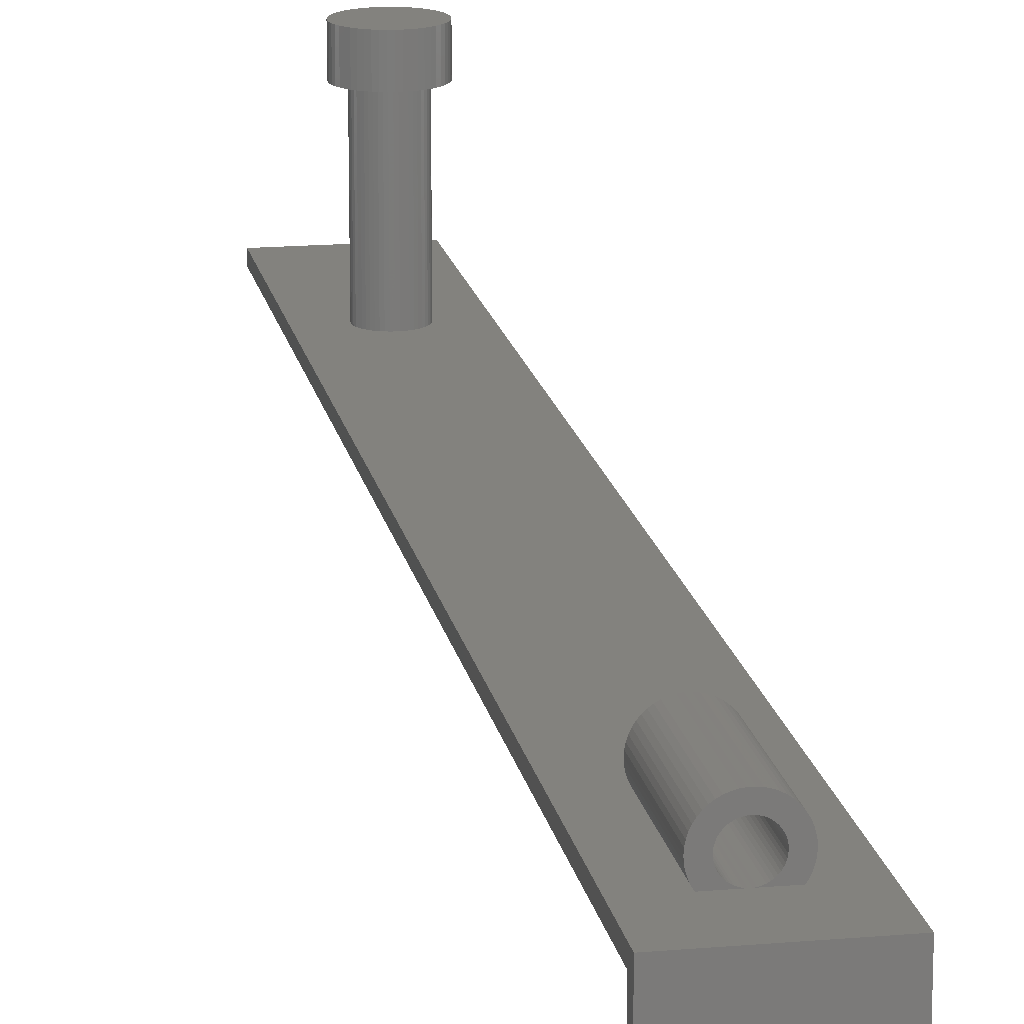
<metadata>
{"format":"stl","ext":"stl","renderer":"f3d","projection":"perspective","resolution":1024,"background":"white","views":[{"elev":16.5,"azim":-10.2,"up":"+Y"}]}
</metadata>
<code>
# stl→obj: 488 verts, 980 faces
v 7.3 16.3 95
v 7.282 16.59 85
v 7.282 16.59 95
v 7.3 16.3 85
v 2.7 16.3 85
v 2.718 16.59 95
v 2.718 16.59 85
v 2.7 16.3 95
v 5.144 18.6 85
v 4.856 18.6 95
v 5.144 18.6 95
v 4.856 18.6 85
v 6.677 17.87 85
v 6.466 18.07 95
v 6.677 17.87 95
v 6.466 18.07 85
v 3.534 18.07 85
v 3.323 17.87 95
v 3.534 18.07 95
v 3.323 17.87 85
v 4.289 18.49 85
v 4.021 18.38 95
v 4.289 18.49 95
v 4.021 18.38 85
v 7.016 15.19 95
v 7.138 15.45 85
v 7.138 15.45 95
v 7.016 15.19 85
v 7.138 17.15 95
v 7.016 17.41 85
v 7.016 17.41 95
v 7.138 17.15 85
v 6.861 17.65 85
v 6.861 17.65 95
v 5.979 18.38 85
v 5.711 18.49 95
v 5.979 18.38 95
v 5.711 18.49 85
v 5.431 18.56 95
v 5.431 18.56 85
v 6.232 18.24 95
v 6.232 18.24 85
v 2.862 17.15 85
v 2.985 17.41 95
v 2.985 17.41 85
v 2.862 17.15 95
v 3.139 17.65 85
v 3.139 17.65 95
v 2.772 16.87 85
v 2.772 16.87 95
v 3.768 18.24 95
v 3.768 18.24 85
v 4.569 18.56 95
v 4.569 18.56 85
v 7.228 16.87 95
v 7.228 16.87 85
v 6.29 16.46 95
v 6.3 16.3 95
v 6.259 16.62 95
v 5.829 17.3 95
v 6.209 16.78 95
v 6.139 16.93 95
v 6.052 17.06 95
v 5.697 17.4 95
v 5.948 17.19 95
v 5.554 17.48 95
v 5.402 17.54 95
v 5.244 17.58 95
v 5.082 17.6 95
v 4.918 17.6 95
v 4.756 17.58 95
v 4.598 17.54 95
v 4.446 17.48 95
v 4.303 17.4 95
v 4.171 17.3 95
v 4.052 17.19 95
v 3.948 17.06 95
v 3.861 16.93 95
v 3.791 16.78 95
v 7.282 16.01 95
v 6.29 16.14 95
v 7.228 15.73 95
v 6.259 15.98 95
v 6.209 15.82 95
v 6.139 15.67 95
v 6.894 15 95
v 6.052 15.54 95
v 5.948 15.41 95
v 5.829 15.3 95
v 5.697 15.2 95
v 5.554 15.12 95
v 5.402 15.06 95
v 5.244 15.02 95
v 5.082 15 95
v 4.918 15 95
v 3.741 16.62 95
v 3.71 16.46 95
v 3.106 15 95
v 4.756 15.02 95
v 4.598 15.06 95
v 4.446 15.12 95
v 4.303 15.2 95
v 4.171 15.3 95
v 4.052 15.41 95
v 3.948 15.54 95
v 3.861 15.67 95
v 2.985 15.19 95
v 3.791 15.82 95
v 3.7 16.3 95
v 3.71 16.14 95
v 2.862 15.45 95
v 2.718 16.01 95
v 2.772 15.73 95
v 3.741 15.98 95
v 7.282 16.01 85
v 7.228 15.73 85
v 2.985 15.19 85
v 2.862 15.45 85
v 6.3 16.3 85
v 6.29 16.14 85
v 6.259 15.98 85
v 6.29 16.46 85
v 6.209 15.82 85
v 6.139 15.67 85
v 6.894 15 85
v 6.259 16.62 85
v 6.209 16.78 85
v 6.052 15.54 85
v 5.948 15.41 85
v 5.829 15.3 85
v 5.697 15.2 85
v 5.554 15.12 85
v 5.402 15.06 85
v 5.244 15.02 85
v 5.082 15 85
v 4.918 15 85
v 3.7 16.3 85
v 3.71 16.14 85
v 2.718 16.01 85
v 3.741 15.98 85
v 2.772 15.73 85
v 3.791 15.82 85
v 3.106 15 85
v 4.756 15.02 85
v 4.598 15.06 85
v 4.446 15.12 85
v 4.303 15.2 85
v 4.171 15.3 85
v 4.052 15.41 85
v 3.948 15.54 85
v 3.861 15.67 85
v 6.139 16.93 85
v 6.052 17.06 85
v 5.948 17.19 85
v 5.829 17.3 85
v 5.697 17.4 85
v 5.554 17.48 85
v 5.402 17.54 85
v 5.244 17.58 85
v 5.082 17.6 85
v 4.918 17.6 85
v 4.756 17.58 85
v 4.598 17.54 85
v 4.446 17.48 85
v 4.303 17.4 85
v 4.171 17.3 85
v 4.052 17.19 85
v 3.948 17.06 85
v 3.861 16.93 85
v 3.791 16.78 85
v 3.741 16.62 85
v 3.71 16.46 85
v 6.984 15 16.92
v 7 27 16.67
v 6.984 27 16.92
v 7 15 16.67
v 3 15 16.67
v 3.016 27 16.92
v 3 27 16.67
v 3.016 15 16.92
v 4.874 27 18.66
v 5.126 15 18.66
v 5.126 27 18.66
v 4.874 15 18.66
v 6.275 27 18.21
v 6.458 15 18.04
v 6.458 27 18.04
v 6.275 15 18.21
v 3.542 27 18.04
v 3.725 15 18.21
v 3.725 27 18.21
v 3.542 15 18.04
v 4.148 27 18.48
v 4.382 15 18.57
v 4.382 27 18.57
v 4.148 15 18.48
v 6.618 15 15.49
v 6.458 27 15.3
v 6.618 27 15.49
v 6.458 15 15.3
v 6.753 15 17.63
v 6.86 27 17.4
v 6.753 27 17.63
v 6.86 15 17.4
v 6.937 15 17.16
v 6.937 27 17.16
v 5.618 27 18.57
v 5.852 15 18.48
v 5.852 27 18.48
v 5.618 15 18.57
v 6.072 27 18.36
v 6.072 15 18.36
v 3.14 15 17.4
v 3.247 27 17.63
v 3.14 27 17.4
v 3.247 15 17.63
v 3.382 27 17.84
v 3.382 15 17.84
v 3.063 15 17.16
v 3.063 27 17.16
v 3.928 27 18.36
v 3.928 15 18.36
v 4.625 27 18.63
v 4.625 15 18.63
v 6.984 27 16.42
v 6.984 15 16.42
v 4.382 15 14.76
v 4.625 27 14.7
v 4.625 15 14.7
v 4.382 27 14.76
v 5.126 15 14.67
v 5.375 27 14.7
v 5.375 15 14.7
v 5.126 27 14.67
v 6.618 27 17.84
v 6.618 15 17.84
v 5.375 27 18.63
v 5.375 15 18.63
v 5.852 15 14.86
v 6.072 27 14.98
v 6.072 15 14.98
v 5.852 27 14.86
v 6.753 15 15.7
v 6.753 27 15.7
v 6.937 27 16.17
v 6.937 15 16.17
v 3.382 15 15.49
v 3.247 27 15.7
v 3.382 27 15.49
v 3.247 15 15.7
v 3.14 27 15.93
v 3.14 15 15.93
v 3.063 27 16.17
v 3.063 15 16.17
v 5.618 15 14.76
v 5.618 27 14.76
v 10 15 100
v 0 15 100
v 10 15 0
v 4.874 15 14.67
v 6.275 15 15.13
v 6.86 15 15.93
v 0 15 0
v 4.148 15 14.86
v 3.928 15 14.98
v 3.725 15 15.13
v 3.542 15 15.3
v 3.016 15 16.42
v 6.86 27 15.93
v 4.874 27 14.67
v 4.148 27 14.86
v 3.016 27 16.42
v 6.275 27 15.13
v 3.928 27 14.98
v 3.542 27 15.3
v 5.562 30 19.61
v 4.812 30 19.66
v 5.188 30 19.66
v 4.438 30 19.61
v 5.927 30 19.52
v 4.073 30 19.52
v 6.277 30 19.38
v 3.723 30 19.38
v 6.607 30 19.2
v 3.393 30 19.2
v 6.912 30 18.98
v 3.088 30 18.98
v 7.187 30 18.72
v 2.813 30 18.72
v 7.427 30 18.43
v 2.573 30 18.43
v 7.629 30 18.11
v 2.371 30 18.11
v 7.789 30 17.77
v 2.211 30 17.77
v 7.906 30 17.41
v 2.094 30 17.41
v 7.976 30 17.04
v 2.024 30 17.04
v 8 30 16.67
v 2 30 16.67
v 7.976 30 16.29
v 2.024 30 16.29
v 7.906 30 15.92
v 2.094 30 15.92
v 7.789 30 15.56
v 2.211 30 15.56
v 7.629 30 15.22
v 2.371 30 15.22
v 7.427 30 14.9
v 2.573 30 14.9
v 7.187 30 14.61
v 2.813 30 14.61
v 6.912 30 14.36
v 3.088 30 14.36
v 6.607 30 14.13
v 3.393 30 14.13
v 6.277 30 13.95
v 3.723 30 13.95
v 5.927 30 13.81
v 4.073 30 13.81
v 5.562 30 13.72
v 4.438 30 13.72
v 5.188 30 13.67
v 4.812 30 13.67
v 3.725 27 15.13
v 7.976 27 17.04
v 8 27 16.67
v 2 27 16.67
v 2.024 27 17.04
v 5.188 27 19.66
v 4.812 27 19.66
v 4.812 27 13.67
v 5.188 27 13.67
v 7.187 27 18.72
v 6.912 27 18.98
v 3.088 27 18.98
v 2.813 27 18.72
v 4.073 27 19.52
v 3.723 27 19.38
v 7.629 27 15.22
v 7.427 27 14.9
v 7.629 27 18.11
v 7.789 27 17.77
v 7.906 27 17.41
v 6.277 27 19.38
v 5.927 27 19.52
v 5.562 27 19.61
v 6.607 27 19.2
v 2.211 27 17.77
v 2.371 27 18.11
v 2.094 27 17.41
v 4.438 27 19.61
v 2.813 27 14.61
v 2.573 27 14.9
v 5.562 27 13.72
v 5.927 27 13.81
v 6.277 27 13.95
v 7.427 27 18.43
v 2.573 27 18.43
v 3.393 27 19.2
v 2.024 27 16.29
v 2.094 27 15.92
v 2.211 27 15.56
v 2.371 27 15.22
v 3.088 27 14.36
v 3.393 27 14.13
v 3.723 27 13.95
v 7.976 27 16.29
v 7.906 27 15.92
v 7.789 27 15.56
v 7.187 27 14.61
v 6.912 27 14.36
v 6.607 27 14.13
v 4.073 27 13.81
v 4.438 27 13.72
v 0 14 99
v 0 14 0
v 0 2.828 100
v 0 2.828 99
v 6.441 6.571 100
v 10 2.828 100
v 6.538 5.806 100
v 6.55 6 100
v 6.538 6.194 100
v 6.501 6.385 100
v 6.358 6.747 100
v 6.254 6.911 100
v 6.13 7.061 100
v 5.988 7.194 100
v 5.831 7.309 100
v 5.66 7.402 100
v 5.479 7.474 100
v 5.29 7.523 100
v 5.097 7.547 100
v 4.903 7.547 100
v 4.71 7.523 100
v 4.521 7.474 100
v 4.34 7.402 100
v 4.169 7.309 100
v 4.012 7.194 100
v 3.87 7.061 100
v 3.45 6 100
v 3.462 6.194 100
v 3.746 6.911 100
v 3.642 6.747 100
v 3.559 6.571 100
v 3.499 6.385 100
v 2.828 0 100
v 6.501 5.615 100
v 6.441 5.429 100
v 6.358 5.253 100
v 6.254 5.089 100
v 6.13 4.939 100
v 5.988 4.806 100
v 5.831 4.691 100
v 7.172 0 100
v 5.66 4.598 100
v 5.479 4.526 100
v 5.29 4.477 100
v 5.097 4.453 100
v 4.903 4.453 100
v 4.71 4.477 100
v 4.521 4.526 100
v 4.34 4.598 100
v 4.169 4.691 100
v 4.012 4.806 100
v 3.87 4.939 100
v 3.746 5.089 100
v 3.642 5.253 100
v 3.559 5.429 100
v 3.499 5.615 100
v 3.462 5.806 100
v 10 14 99
v 10 2.828 99
v 10 14 0
v 2.828 0 99
v 7.172 0 99
v 6.538 5.806 99
v 6.55 6 99
v 6.501 5.615 99
v 6.441 5.429 99
v 6.358 5.253 99
v 6.254 5.089 99
v 6.13 4.939 99
v 5.988 4.806 99
v 5.831 4.691 99
v 5.66 4.598 99
v 5.479 4.526 99
v 5.29 4.477 99
v 5.097 4.453 99
v 4.903 4.453 99
v 4.71 4.477 99
v 4.521 4.526 99
v 4.34 4.598 99
v 4.169 4.691 99
v 4.012 4.806 99
v 3.499 5.615 99
v 3.462 5.806 99
v 3.559 5.429 99
v 3.642 5.253 99
v 3.746 5.089 99
v 3.87 4.939 99
v 6.538 6.194 99
v 6.501 6.385 99
v 6.441 6.571 99
v 6.358 6.747 99
v 6.254 6.911 99
v 6.13 7.061 99
v 5.988 7.194 99
v 5.831 7.309 99
v 5.66 7.402 99
v 5.479 7.474 99
v 5.29 7.523 99
v 5.097 7.547 99
v 4.903 7.547 99
v 4.71 7.523 99
v 4.521 7.474 99
v 4.34 7.402 99
v 4.169 7.309 99
v 4.012 7.194 99
v 3.87 7.061 99
v 3.45 6 99
v 3.462 6.194 99
v 3.499 6.385 99
v 3.559 6.571 99
v 3.642 6.747 99
v 3.746 6.911 99
f 1 2 3
f 2 1 4
f 5 6 7
f 6 5 8
f 9 10 11
f 10 9 12
f 13 14 15
f 14 13 16
f 17 18 19
f 18 17 20
f 21 22 23
f 22 21 24
f 25 26 27
f 26 25 28
f 29 30 31
f 30 29 32
f 31 33 34
f 33 31 30
f 35 36 37
f 36 35 38
f 38 39 36
f 39 38 40
f 16 41 14
f 41 16 42
f 43 44 45
f 44 43 46
f 47 18 20
f 18 47 48
f 49 46 43
f 46 49 50
f 24 51 22
f 51 24 52
f 12 53 10
f 53 12 54
f 55 32 29
f 32 55 56
f 3 56 55
f 56 3 2
f 34 13 15
f 13 34 33
f 40 11 39
f 11 40 9
f 42 37 41
f 37 42 35
f 45 48 47
f 48 45 44
f 7 50 49
f 50 7 6
f 3 57 58
f 15 59 57
f 60 14 41
f 15 61 59
f 15 62 61
f 15 63 62
f 64 41 37
f 15 65 63
f 14 60 65
f 66 37 36
f 41 64 60
f 37 66 64
f 67 36 39
f 36 67 66
f 39 68 67
f 11 68 39
f 11 69 68
f 11 70 69
f 10 70 11
f 10 71 70
f 53 71 10
f 71 53 72
f 23 72 53
f 72 23 73
f 22 73 23
f 73 22 74
f 51 74 22
f 74 51 75
f 19 75 51
f 75 19 76
f 18 76 19
f 76 18 77
f 48 77 18
f 77 48 78
f 44 78 48
f 78 44 79
f 58 1 3
f 57 3 55
f 1 58 80
f 57 55 29
f 81 80 58
f 57 29 31
f 80 81 82
f 83 82 81
f 57 31 34
f 57 34 15
f 65 15 14
f 82 83 27
f 84 27 83
f 27 84 25
f 85 25 84
f 25 85 86
f 87 86 85
f 88 86 87
f 89 86 88
f 90 86 89
f 91 86 90
f 92 86 91
f 93 86 92
f 94 86 93
f 95 86 94
f 46 79 44
f 79 46 96
f 50 96 46
f 96 50 97
f 6 97 50
f 95 98 86
f 99 98 95
f 100 98 99
f 101 98 100
f 102 98 101
f 103 98 102
f 104 98 103
f 105 98 104
f 106 98 105
f 107 106 108
f 97 6 109
f 8 109 6
f 109 8 110
f 107 108 111
f 106 107 98
f 112 110 8
f 108 113 111
f 110 112 114
f 114 113 108
f 113 114 112
f 52 19 51
f 19 52 17
f 54 23 53
f 23 54 21
f 80 4 1
f 4 80 115
f 27 116 82
f 116 27 26
f 82 115 80
f 115 82 116
f 117 111 118
f 111 117 107
f 119 4 115
f 120 115 116
f 4 119 2
f 121 116 26
f 122 2 119
f 123 26 28
f 2 122 56
f 124 28 125
f 126 56 122
f 56 126 32
f 32 127 30
f 127 32 126
f 115 120 119
f 116 121 120
f 26 123 121
f 28 124 123
f 125 128 124
f 125 129 128
f 125 130 129
f 125 131 130
f 125 132 131
f 125 133 132
f 125 134 133
f 125 135 134
f 125 136 135
f 5 137 138
f 137 20 17
f 139 138 140
f 137 47 20
f 141 140 142
f 143 136 125
f 143 144 136
f 143 145 144
f 143 146 145
f 143 147 146
f 143 148 147
f 143 149 148
f 143 150 149
f 143 151 150
f 117 151 143
f 151 117 142
f 142 117 118
f 137 45 47
f 141 142 118
f 137 43 45
f 140 141 139
f 137 49 43
f 138 139 5
f 137 7 49
f 137 5 7
f 152 30 127
f 30 152 33
f 153 33 152
f 33 153 13
f 154 13 153
f 13 154 16
f 155 16 154
f 16 155 42
f 156 42 155
f 42 156 35
f 157 35 156
f 35 157 38
f 158 38 157
f 38 158 40
f 159 40 158
f 159 9 40
f 160 9 159
f 161 9 160
f 161 12 9
f 162 12 161
f 54 162 163
f 162 54 12
f 21 163 164
f 24 164 165
f 163 21 54
f 52 165 166
f 17 166 167
f 164 24 21
f 17 167 168
f 17 168 169
f 17 169 170
f 165 52 24
f 17 170 171
f 17 171 172
f 17 172 137
f 166 17 52
f 86 28 25
f 28 86 125
f 118 113 141
f 113 118 111
f 143 107 117
f 107 143 98
f 141 112 139
f 112 141 113
f 139 8 5
f 8 139 112
f 119 57 122
f 57 119 58
f 109 172 97
f 172 109 137
f 161 69 70
f 69 161 160
f 135 95 94
f 95 135 136
f 155 65 60
f 65 155 154
f 167 75 76
f 75 167 166
f 164 72 73
f 72 164 163
f 127 62 152
f 62 127 61
f 152 63 153
f 63 152 62
f 158 66 67
f 66 158 157
f 159 67 68
f 67 159 158
f 156 60 64
f 60 156 155
f 79 169 78
f 169 79 170
f 78 168 77
f 168 78 169
f 96 170 79
f 170 96 171
f 166 74 75
f 74 166 165
f 163 71 72
f 71 163 162
f 134 94 93
f 94 134 135
f 126 61 127
f 61 126 59
f 122 59 126
f 59 122 57
f 153 65 154
f 65 153 63
f 160 68 69
f 68 160 159
f 157 64 66
f 64 157 156
f 77 167 76
f 167 77 168
f 97 171 96
f 171 97 172
f 165 73 74
f 73 165 164
f 162 70 71
f 70 162 161
f 120 58 119
f 58 120 81
f 129 89 88
f 89 129 130
f 124 84 123
f 84 124 85
f 105 151 106
f 151 105 150
f 106 142 108
f 142 106 151
f 132 92 91
f 92 132 133
f 123 83 121
f 83 123 84
f 129 87 128
f 87 129 88
f 131 91 90
f 91 131 132
f 145 101 100
f 101 145 146
f 144 100 99
f 100 144 145
f 104 150 105
f 150 104 149
f 108 140 114
f 140 108 142
f 133 93 92
f 93 133 134
f 121 81 120
f 81 121 83
f 128 85 124
f 85 128 87
f 130 90 89
f 90 130 131
f 136 99 95
f 99 136 144
f 147 103 102
f 103 147 148
f 148 104 103
f 104 148 149
f 114 138 110
f 138 114 140
f 110 137 109
f 137 110 138
f 146 102 101
f 102 146 147
f 173 174 175
f 174 173 176
f 177 178 179
f 178 177 180
f 181 182 183
f 182 181 184
f 185 186 187
f 186 185 188
f 189 190 191
f 190 189 192
f 193 194 195
f 194 193 196
f 197 198 199
f 198 197 200
f 201 202 203
f 202 201 204
f 205 175 206
f 175 205 173
f 207 208 209
f 208 207 210
f 211 188 185
f 188 211 212
f 213 214 215
f 214 213 216
f 216 217 214
f 217 216 218
f 219 215 220
f 215 219 213
f 221 196 193
f 196 221 222
f 223 184 181
f 184 223 224
f 176 225 174
f 225 176 226
f 227 228 229
f 228 227 230
f 231 232 233
f 232 231 234
f 204 206 202
f 206 204 205
f 186 235 187
f 235 186 236
f 236 203 235
f 203 236 201
f 237 210 207
f 210 237 238
f 183 238 237
f 238 183 182
f 180 220 178
f 220 180 219
f 191 222 221
f 222 191 190
f 195 224 223
f 224 195 194
f 239 240 241
f 240 239 242
f 243 199 244
f 199 243 197
f 226 245 225
f 245 226 246
f 247 248 249
f 248 247 250
f 250 251 248
f 251 250 252
f 252 253 251
f 253 252 254
f 255 242 239
f 242 255 256
f 233 256 255
f 256 233 232
f 209 212 211
f 212 209 208
f 218 189 217
f 189 218 192
f 257 86 258
f 257 125 86
f 125 182 143
f 173 125 257
f 125 238 182
f 125 210 238
f 125 208 210
f 125 212 208
f 125 188 212
f 125 186 188
f 125 236 186
f 125 201 236
f 125 204 201
f 125 205 204
f 125 173 205
f 259 173 257
f 231 259 260
f 233 259 231
f 255 259 233
f 239 259 255
f 241 259 239
f 261 259 241
f 200 259 261
f 197 259 200
f 243 259 197
f 262 259 243
f 246 259 262
f 226 259 246
f 176 259 226
f 173 259 176
f 98 258 86
f 143 258 98
f 184 143 182
f 224 143 184
f 194 143 224
f 196 143 194
f 222 143 196
f 190 143 222
f 192 143 190
f 218 143 192
f 216 143 218
f 213 143 216
f 219 143 213
f 180 143 219
f 143 180 258
f 263 180 177
f 263 260 259
f 260 263 229
f 229 263 227
f 227 263 264
f 264 263 265
f 265 263 266
f 266 263 267
f 267 263 247
f 247 263 250
f 180 263 258
f 268 263 177
f 254 263 268
f 252 263 254
f 250 263 252
f 262 244 269
f 244 262 243
f 260 234 231
f 234 260 270
f 264 230 227
f 230 264 271
f 268 179 272
f 179 268 177
f 241 273 261
f 273 241 240
f 246 269 245
f 269 246 262
f 229 270 260
f 270 229 228
f 265 271 264
f 271 265 274
f 267 249 275
f 249 267 247
f 276 277 278
f 276 279 277
f 280 279 276
f 280 281 279
f 282 281 280
f 282 283 281
f 284 283 282
f 284 285 283
f 286 285 284
f 286 287 285
f 288 287 286
f 288 289 287
f 290 289 288
f 290 291 289
f 292 291 290
f 292 293 291
f 294 293 292
f 294 295 293
f 296 295 294
f 296 297 295
f 298 297 296
f 298 299 297
f 300 299 298
f 300 301 299
f 302 301 300
f 302 303 301
f 304 303 302
f 304 305 303
f 306 305 304
f 306 307 305
f 308 307 306
f 308 309 307
f 310 309 308
f 310 311 309
f 312 311 310
f 312 313 311
f 314 313 312
f 314 315 313
f 316 315 314
f 316 317 315
f 318 317 316
f 318 319 317
f 320 319 318
f 320 321 319
f 322 321 320
f 322 323 321
f 324 323 322
f 323 324 325
f 254 272 253
f 272 254 268
f 261 198 200
f 198 261 273
f 267 326 266
f 326 267 275
f 266 274 265
f 274 266 326
f 327 300 298
f 300 327 328
f 329 299 301
f 299 329 330
f 277 331 278
f 331 277 332
f 333 324 334
f 324 333 325
f 286 335 288
f 335 286 336
f 289 337 287
f 337 289 338
f 283 339 281
f 339 283 340
f 341 310 308
f 310 341 342
f 343 294 292
f 294 343 344
f 345 298 296
f 298 345 327
f 280 346 282
f 346 280 347
f 276 347 280
f 347 276 348
f 284 336 286
f 336 284 349
f 350 293 295
f 293 350 351
f 352 295 297
f 295 352 350
f 281 353 279
f 353 281 339
f 354 311 313
f 311 354 355
f 334 322 356
f 322 334 324
f 357 318 358
f 318 357 320
f 344 296 294
f 296 344 345
f 335 290 288
f 290 335 359
f 359 292 290
f 292 359 343
f 278 348 276
f 348 278 331
f 282 349 284
f 349 282 346
f 351 291 293
f 291 351 360
f 360 289 291
f 289 360 338
f 330 297 299
f 297 330 352
f 181 332 353
f 332 181 331
f 223 353 339
f 183 331 181
f 195 339 340
f 331 183 348
f 193 340 361
f 237 348 183
f 221 361 337
f 348 237 347
f 191 337 338
f 207 347 237
f 347 207 346
f 353 223 181
f 339 195 223
f 340 193 195
f 189 338 360
f 361 221 193
f 337 191 221
f 217 360 351
f 338 189 191
f 360 217 189
f 214 351 350
f 351 214 217
f 215 350 352
f 350 215 214
f 352 220 215
f 330 220 352
f 330 178 220
f 329 178 330
f 329 179 178
f 329 272 179
f 362 272 329
f 362 253 272
f 363 253 362
f 253 363 251
f 364 251 363
f 251 364 248
f 365 248 364
f 248 365 249
f 355 249 365
f 249 355 275
f 354 275 355
f 275 354 326
f 366 326 354
f 326 366 274
f 367 274 366
f 274 367 271
f 271 368 230
f 368 271 367
f 209 346 207
f 346 209 349
f 211 349 209
f 349 211 336
f 185 336 211
f 336 185 335
f 187 335 185
f 335 187 359
f 235 359 187
f 359 235 343
f 203 343 235
f 343 203 344
f 202 344 203
f 344 202 345
f 206 345 202
f 206 327 345
f 175 327 206
f 174 327 175
f 174 328 327
f 225 328 174
f 225 369 328
f 245 369 225
f 370 245 269
f 245 370 369
f 371 269 244
f 269 371 370
f 341 244 199
f 342 199 198
f 244 341 371
f 372 198 273
f 373 273 240
f 199 342 341
f 374 240 242
f 358 242 256
f 357 256 232
f 356 232 234
f 198 372 342
f 375 230 368
f 230 375 228
f 273 373 372
f 376 228 375
f 240 374 373
f 228 376 270
f 242 358 374
f 333 270 376
f 256 357 358
f 270 333 234
f 232 356 357
f 334 234 333
f 234 334 356
f 285 340 283
f 340 285 361
f 287 361 285
f 361 287 337
f 279 332 277
f 332 279 353
f 373 312 372
f 312 373 314
f 369 304 302
f 304 369 370
f 371 308 306
f 308 371 341
f 342 312 310
f 312 342 372
f 328 302 300
f 302 328 369
f 366 317 367
f 317 366 315
f 354 315 366
f 315 354 313
f 355 309 311
f 309 355 365
f 364 305 307
f 305 364 363
f 356 320 357
f 320 356 322
f 374 314 373
f 314 374 316
f 358 316 374
f 316 358 318
f 370 306 304
f 306 370 371
f 376 325 333
f 325 376 323
f 375 323 376
f 323 375 321
f 365 307 309
f 307 365 364
f 363 303 305
f 303 363 362
f 362 301 303
f 301 362 329
f 368 321 375
f 321 368 319
f 367 319 368
f 319 367 317
f 377 263 378
f 263 377 258
f 379 377 380
f 377 379 258
f 381 382 257
f 383 382 384
f 382 385 384
f 382 386 385
f 382 381 386
f 257 387 381
f 257 388 387
f 257 389 388
f 257 390 389
f 257 391 390
f 257 392 391
f 257 393 392
f 257 394 393
f 257 395 394
f 257 396 395
f 258 396 257
f 396 258 397
f 397 258 398
f 398 258 399
f 399 258 400
f 400 258 401
f 401 258 402
f 379 403 404
f 402 258 405
f 258 406 405
f 258 407 406
f 379 407 258
f 407 379 408
f 408 379 404
f 403 379 409
f 410 382 383
f 411 382 410
f 412 382 411
f 413 382 412
f 414 382 413
f 415 382 414
f 416 382 415
f 382 416 417
f 418 417 416
f 419 417 418
f 420 417 419
f 421 417 420
f 422 417 421
f 409 422 423
f 409 423 424
f 409 424 425
f 409 425 426
f 409 426 427
f 409 427 428
f 409 428 429
f 422 409 417
f 430 409 429
f 431 409 430
f 432 409 431
f 433 409 432
f 409 433 403
f 257 434 259
f 382 434 257
f 434 382 435
f 259 434 436
f 378 259 436
f 259 378 263
f 437 417 409
f 417 437 438
f 435 439 440
f 435 441 439
f 435 442 441
f 435 443 442
f 435 444 443
f 435 445 444
f 435 446 445
f 435 447 446
f 438 448 447
f 438 449 448
f 438 450 449
f 438 451 450
f 438 452 451
f 437 452 438
f 452 437 453
f 453 437 454
f 454 437 455
f 455 437 456
f 380 456 437
f 456 380 457
f 458 380 459
f 460 380 458
f 461 380 460
f 462 380 461
f 463 380 462
f 457 380 463
f 447 435 438
f 464 435 440
f 465 435 464
f 466 435 465
f 435 466 434
f 467 434 466
f 468 434 467
f 469 434 468
f 470 434 469
f 471 434 470
f 472 434 471
f 473 434 472
f 474 434 473
f 475 434 474
f 476 434 475
f 377 476 477
f 377 477 478
f 377 478 479
f 377 479 480
f 377 480 481
f 377 481 482
f 459 380 483
f 483 380 484
f 380 485 484
f 380 486 485
f 377 486 380
f 486 377 487
f 487 377 488
f 488 377 482
f 476 377 434
f 378 434 377
f 434 378 436
f 440 385 464
f 385 440 384
f 477 396 397
f 396 477 476
f 450 421 420
f 421 450 451
f 471 390 391
f 390 471 470
f 405 482 402
f 482 405 488
f 480 399 400
f 399 480 479
f 467 388 468
f 388 467 387
f 468 389 469
f 389 468 388
f 474 393 394
f 393 474 473
f 475 394 395
f 394 475 474
f 473 392 393
f 392 473 472
f 408 486 407
f 486 408 485
f 478 397 398
f 397 478 477
f 449 420 419
f 420 449 450
f 465 381 466
f 381 465 386
f 464 386 465
f 386 464 385
f 466 387 467
f 387 466 381
f 470 389 390
f 389 470 469
f 476 395 396
f 395 476 475
f 472 391 392
f 391 472 471
f 407 487 406
f 487 407 486
f 406 488 405
f 488 406 487
f 404 485 408
f 485 404 484
f 403 484 404
f 484 403 483
f 433 483 403
f 483 433 459
f 481 400 401
f 400 481 480
f 482 401 402
f 401 482 481
f 479 398 399
f 398 479 478
f 442 410 441
f 410 442 411
f 441 383 439
f 383 441 410
f 446 416 415
f 416 446 447
f 444 412 443
f 412 444 413
f 439 384 440
f 384 439 383
f 457 428 427
f 428 457 463
f 428 462 429
f 462 428 463
f 430 460 431
f 460 430 461
f 432 459 433
f 459 432 458
f 445 413 444
f 413 445 414
f 447 418 416
f 418 447 448
f 448 419 418
f 419 448 449
f 443 411 442
f 411 443 412
f 453 424 423
f 424 453 454
f 452 423 422
f 423 452 453
f 456 427 426
f 427 456 457
f 429 461 430
f 461 429 462
f 431 458 432
f 458 431 460
f 445 415 414
f 415 445 446
f 455 426 425
f 426 455 456
f 451 422 421
f 422 451 452
f 454 425 424
f 425 454 455
f 437 379 380
f 379 437 409
f 438 382 417
f 382 438 435

</code>
